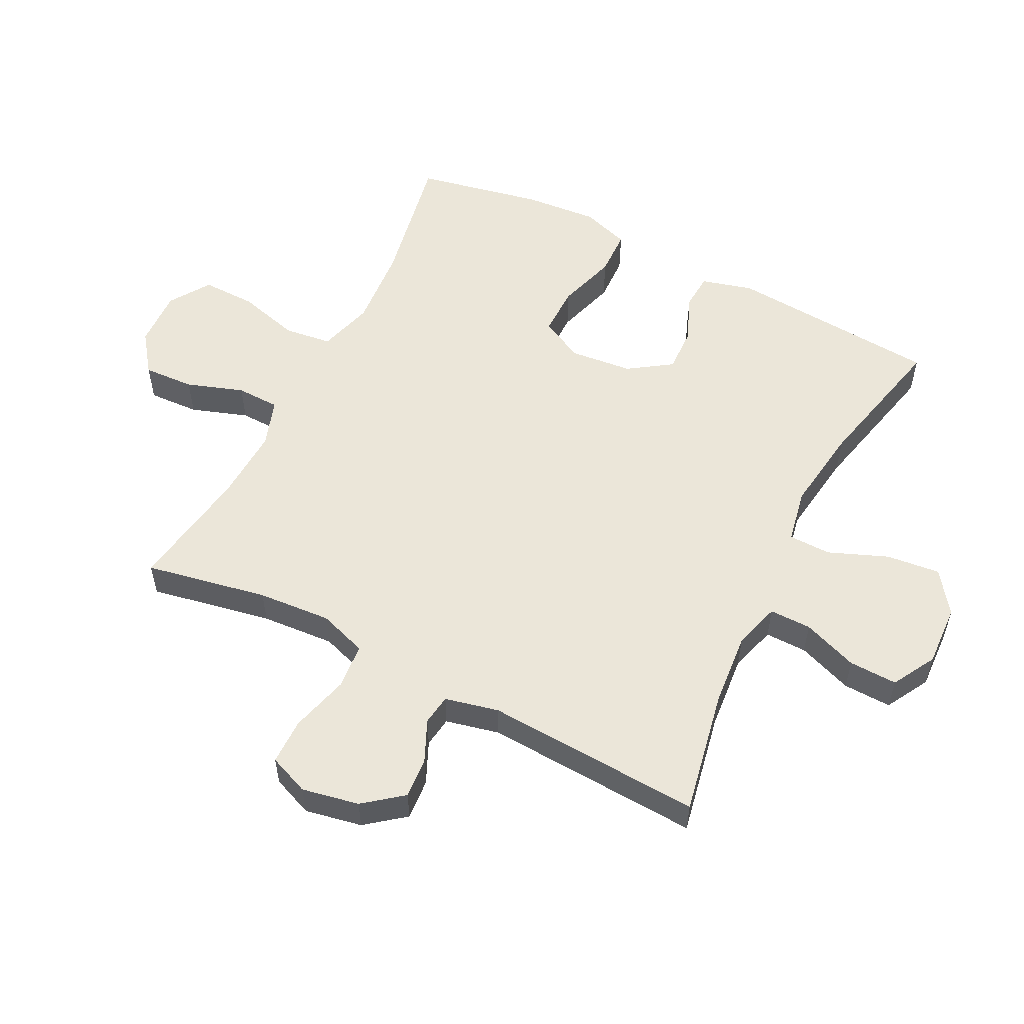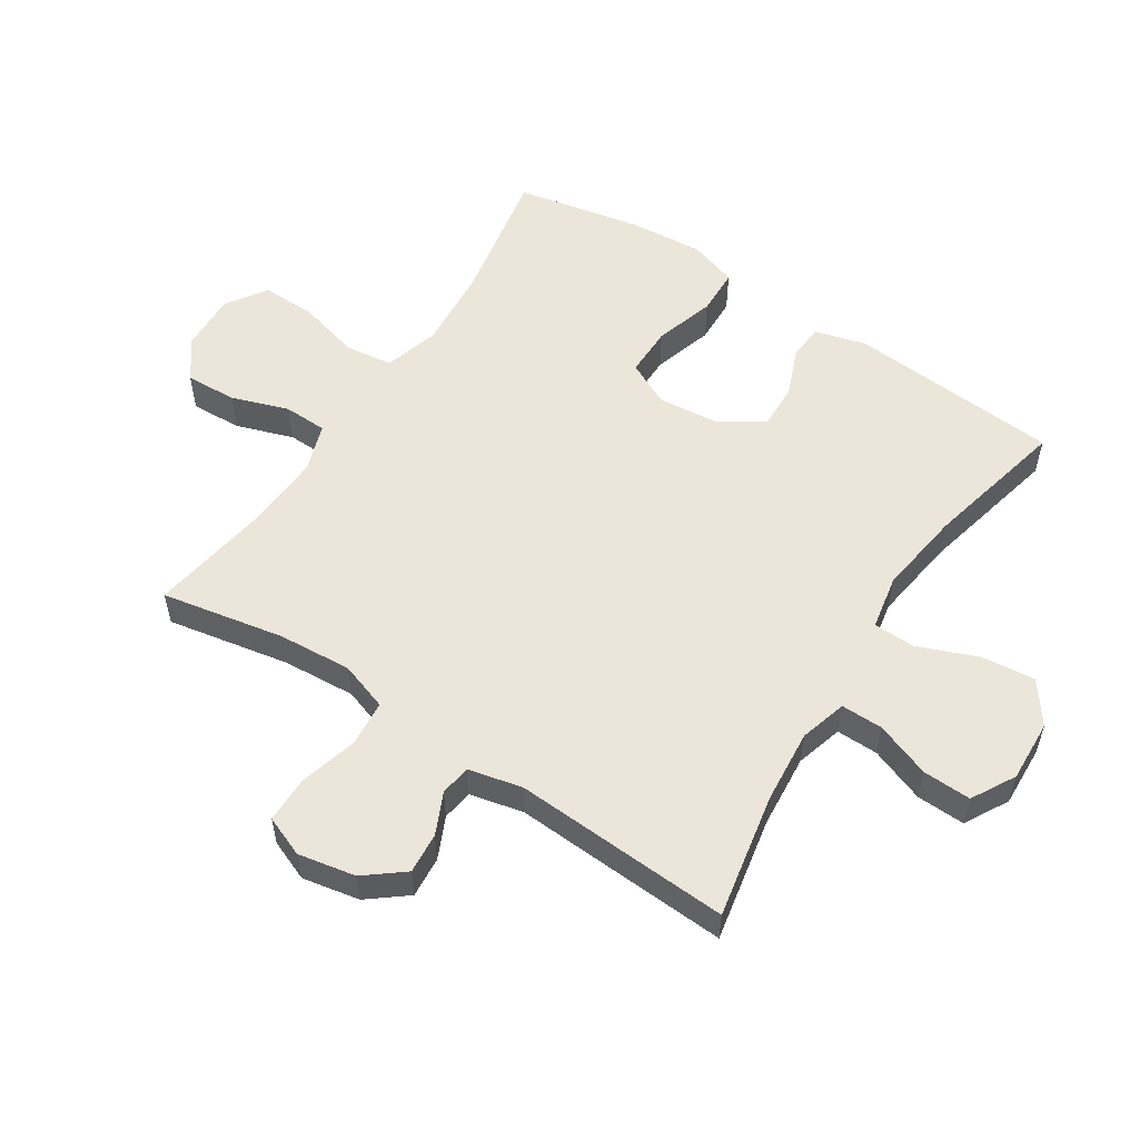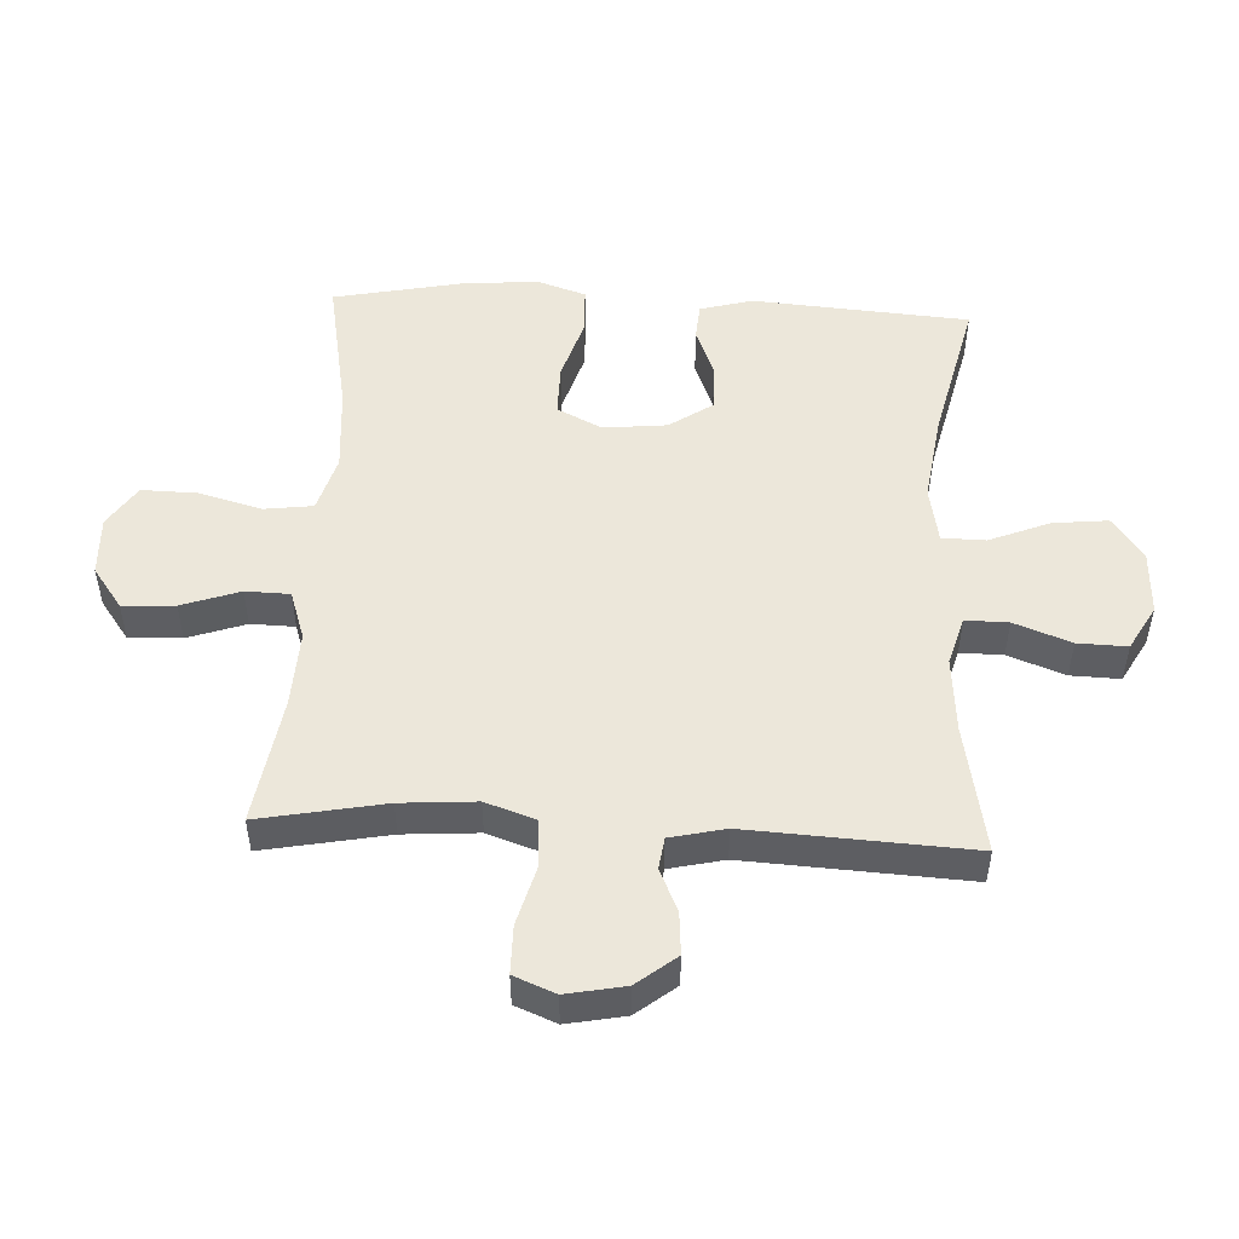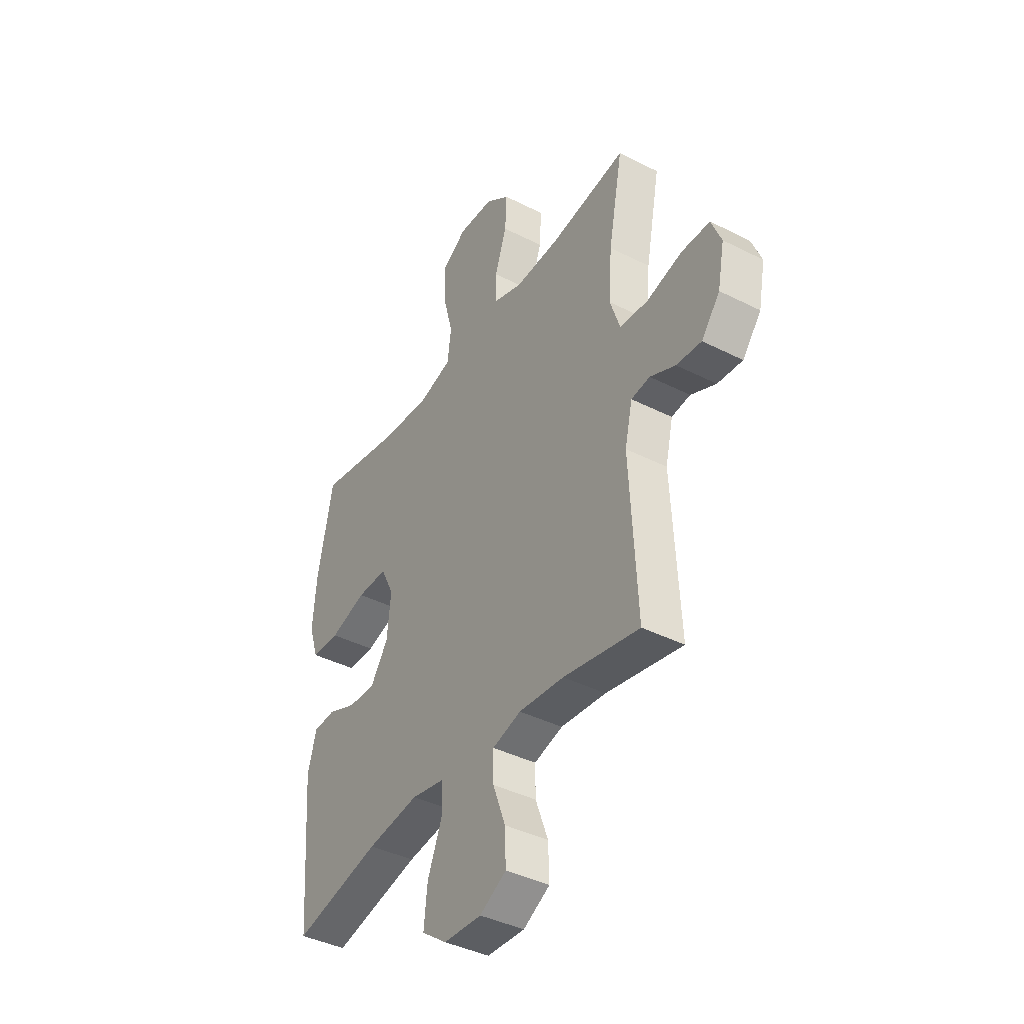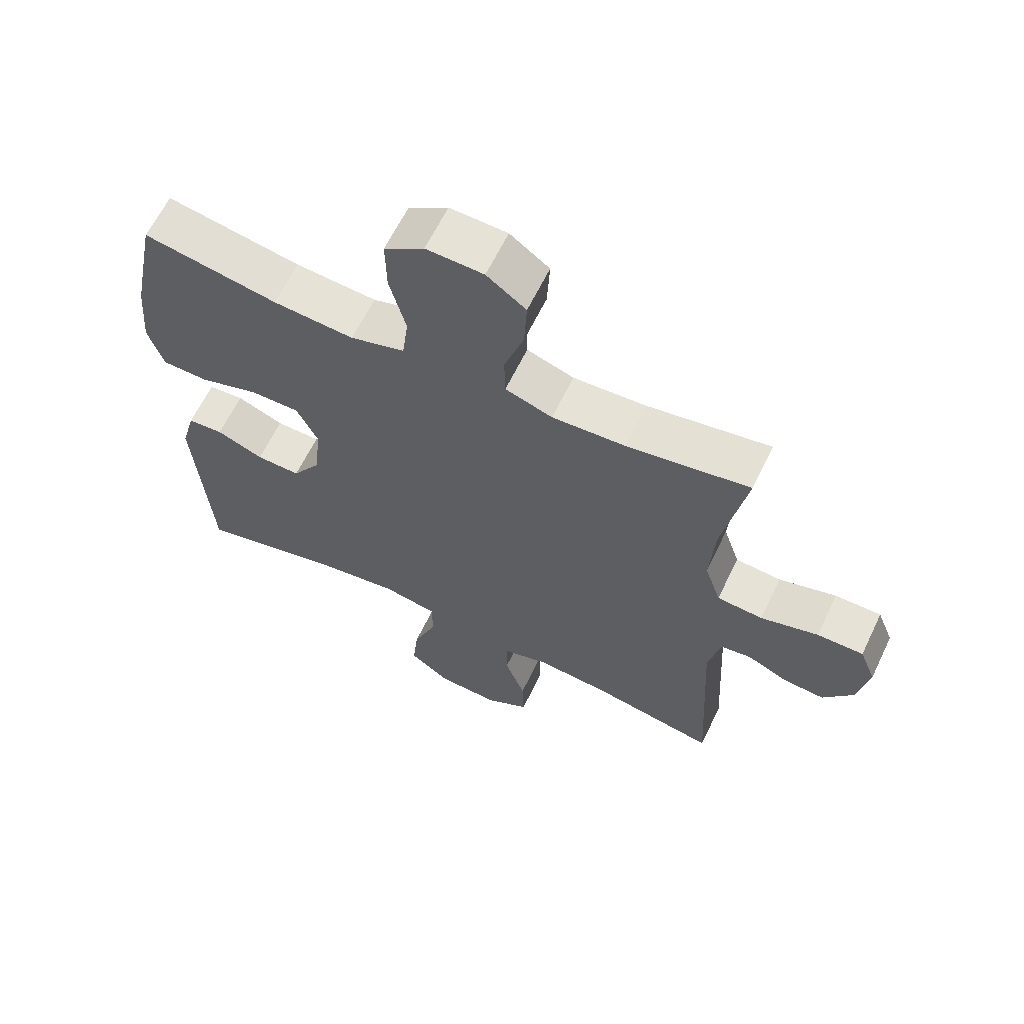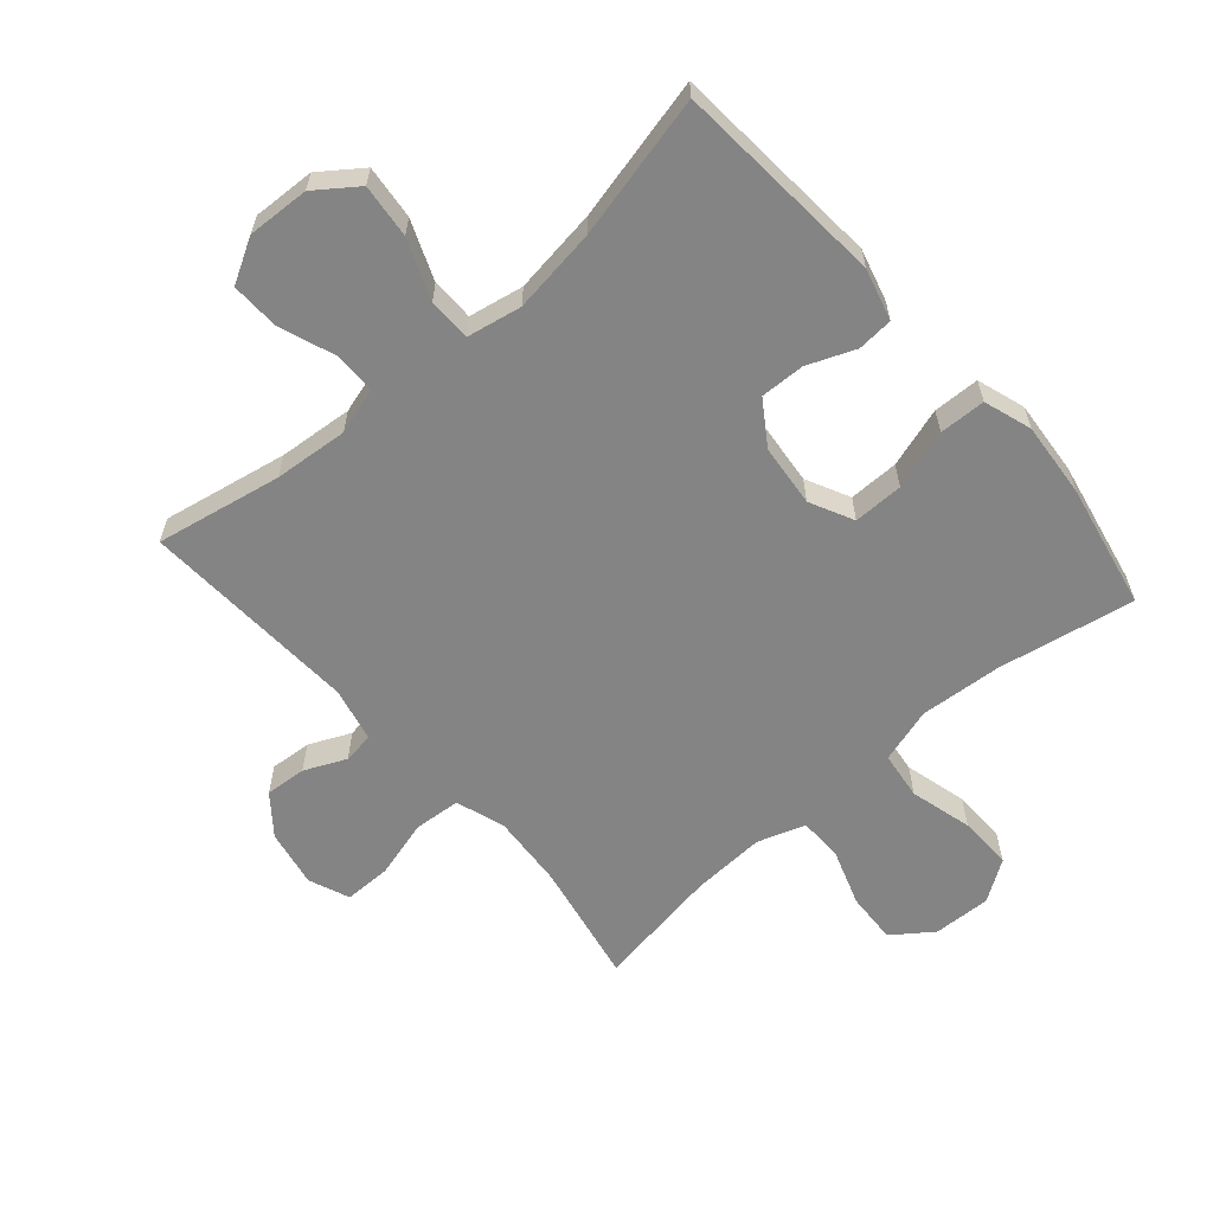
<metadata>
{"format":"obj","ext":"obj","renderer":"f3d","projection":"perspective","resolution":1024,"background":"white","views":[{"elev":55.5,"azim":116.8,"up":"+Y"},{"elev":55.6,"azim":123.0,"up":"+Y"},{"elev":51.1,"azim":92.9,"up":"+Y"},{"elev":-40.3,"azim":58.0,"up":"+Z"},{"elev":63.0,"azim":25.7,"up":"+Z"},{"elev":-61.4,"azim":-138.9,"up":"+Y"}]}
</metadata>
<code>
o path2280_path2280.001
v -0.5746 0.0375 0.2922
v -0.5848 0.0375 0.1725
v -0.5597 0.0375 0.0953
v -0.4855 0.0375 0.09304
v -0.3894 0.0375 0.1229
v -0.3091 0.0375 0.1234
v -0.2746 0.0375 0.05341
v -0.2848 0.0375 -0.04656
v -0.3312 0.0375 -0.1155
v -0.4028 0.0375 -0.1132
v -0.4789 0.0375 -0.08239
v -0.5364 0.0375 -0.08638
v -0.559 0.0375 -0.1691
v -0.5338 0.0375 -0.5087
v -0.3044 0.0375 -0.4552
v -0.1678 0.0375 -0.4361
v -0.08019 0.0375 -0.4528
v -0.07906 0.0375 -0.5211
v -0.1173 0.0375 -0.6161
v -0.1265 0.0375 -0.7025
v -0.06045 0.0375 -0.751
v 0.03932 0.0375 -0.7555
v 0.1092 0.0375 -0.7162
v 0.1069 0.0375 -0.6382
v 0.07391 0.0375 -0.5492
v 0.07327 0.0375 -0.4818
v 0.1487 0.0375 -0.4598
v 0.2676 0.0375 -0.4702
v 0.4681 0.0375 -0.5087
v 0.449 0.0375 -0.1589
v 0.4689 0.0375 -0.07208
v 0.5182 0.0375 -0.06506
v 0.5847 0.0375 -0.09517
v 0.6508 0.0375 -0.1003
v 0.6998 0.0375 -0.03816
v 0.7176 0.0375 0.05403
v 0.6913 0.0375 0.1192
v 0.6163 0.0375 0.1196
v 0.5225 0.0375 0.09383
v 0.4483 0.0375 0.0999
v 0.4219 0.0375 0.1778
v 0.4304 0.0375 0.296
v 0.4681 0.0375 0.493
v 0.2687 0.0375 0.4611
v 0.15 0.0375 0.4552
v 0.07354 0.0375 0.4809
v 0.07186 0.0375 0.5506
v 0.1032 0.0375 0.6419
v 0.1074 0.0375 0.724
v 0.04384 0.0375 0.7708
v -0.04923 0.0375 0.7741
v -0.114 0.0375 0.7308
v -0.1124 0.0375 0.6442
v -0.08598 0.0375 0.5443
v -0.09584 0.0375 0.4681
v -0.184 0.0375 0.4421
v -0.3156 0.0375 0.4521
v -0.5338 0.0375 0.493
v -0.5746 -0.0375 0.2922
v -0.5848 -0.0375 0.1725
v -0.5597 -0.0375 0.0953
v -0.4855 -0.0375 0.09304
v -0.3894 -0.0375 0.1229
v -0.3091 -0.0375 0.1234
v -0.2746 -0.0375 0.05341
v -0.2848 -0.0375 -0.04656
v -0.3312 -0.0375 -0.1155
v -0.4028 -0.0375 -0.1132
v -0.4789 -0.0375 -0.08239
v -0.5364 -0.0375 -0.08638
v -0.559 -0.0375 -0.1691
v -0.5338 -0.0375 -0.5087
v -0.3044 -0.0375 -0.4552
v -0.1678 -0.0375 -0.4361
v -0.08019 -0.0375 -0.4528
v -0.07906 -0.0375 -0.5211
v -0.1173 -0.0375 -0.6161
v -0.1265 -0.0375 -0.7025
v -0.06045 -0.0375 -0.751
v 0.03932 -0.0375 -0.7555
v 0.1092 -0.0375 -0.7162
v 0.1069 -0.0375 -0.6382
v 0.07391 -0.0375 -0.5492
v 0.07327 -0.0375 -0.4818
v 0.1487 -0.0375 -0.4598
v 0.2676 -0.0375 -0.4702
v 0.4681 -0.0375 -0.5087
v 0.449 -0.0375 -0.1589
v 0.4689 -0.0375 -0.07208
v 0.5182 -0.0375 -0.06506
v 0.5847 -0.0375 -0.09517
v 0.6508 -0.0375 -0.1003
v 0.6998 -0.0375 -0.03816
v 0.7176 -0.0375 0.05403
v 0.6913 -0.0375 0.1192
v 0.6163 -0.0375 0.1196
v 0.5225 -0.0375 0.09383
v 0.4483 -0.0375 0.0999
v 0.4219 -0.0375 0.1778
v 0.4304 -0.0375 0.296
v 0.4681 -0.0375 0.493
v 0.2687 -0.0375 0.4611
v 0.15 -0.0375 0.4552
v 0.07354 -0.0375 0.4809
v 0.07186 -0.0375 0.5506
v 0.1032 -0.0375 0.6419
v 0.1074 -0.0375 0.724
v 0.04384 -0.0375 0.7708
v -0.04923 -0.0375 0.7741
v -0.114 -0.0375 0.7308
v -0.1124 -0.0375 0.6442
v -0.08598 -0.0375 0.5443
v -0.09584 -0.0375 0.4681
v -0.184 -0.0375 0.4421
v -0.3156 -0.0375 0.4521
v -0.5338 -0.0375 0.493
v 0.04384 0.0375 0.7708
v -0.04923 0.0375 0.7741
v -0.114 0.0375 0.7308
v 0.1074 0.0375 0.724
v -0.1124 0.0375 0.6442
v 0.1032 0.0375 0.6419
v -0.08598 0.0375 0.5443
v 0.07186 0.0375 0.5506
v 0.07354 0.0375 0.4809
v 0.07354 0.0375 0.4809
v -0.09584 0.0375 0.4681
v -0.09584 0.0375 0.4681
v 0.15 0.0375 0.4552
v 0.4681 0.0375 0.493
v 0.4681 0.0375 0.493
v 0.2687 0.0375 0.4611
v -0.3156 0.0375 0.4521
v -0.5338 0.0375 0.493
v -0.5338 0.0375 0.493
v -0.184 0.0375 0.4421
v 0.4304 0.0375 0.296
v -0.5746 0.0375 0.2922
v 0.4219 0.0375 0.1778
v -0.5848 0.0375 0.1725
v 0.4483 0.0375 0.0999
v 0.4483 0.0375 0.0999
v -0.3894 0.0375 0.1229
v -0.3091 0.0375 0.1234
v -0.3091 0.0375 0.1234
v -0.5597 0.0375 0.0953
v -0.5597 0.0375 0.0953
v -0.2746 0.0375 0.05341
v -0.4855 0.0375 0.09304
v 0.6913 0.0375 0.1192
v 0.6913 0.0375 0.1192
v 0.6163 0.0375 0.1196
v 0.5225 0.0375 0.09383
v 0.7176 0.0375 0.05403
v 0.6998 0.0375 -0.03816
v -0.2848 0.0375 -0.04656
v 0.6508 0.0375 -0.1003
v -0.3312 0.0375 -0.1155
v 0.5847 0.0375 -0.09517
v 0.5182 0.0375 -0.06506
v 0.4689 0.0375 -0.07208
v 0.4689 0.0375 -0.07208
v 0.449 0.0375 -0.1589
v -0.4028 0.0375 -0.1132
v -0.4789 0.0375 -0.08239
v -0.5364 0.0375 -0.08638
v -0.5364 0.0375 -0.08638
v -0.559 0.0375 -0.1691
v 0.4681 0.0375 -0.5087
v 0.4681 0.0375 -0.5087
v 0.1487 0.0375 -0.4598
v 0.2676 0.0375 -0.4702
v -0.1678 0.0375 -0.4361
v -0.08019 0.0375 -0.4528
v -0.08019 0.0375 -0.4528
v -0.3044 0.0375 -0.4552
v -0.07906 0.0375 -0.5211
v 0.07327 0.0375 -0.4818
v 0.07327 0.0375 -0.4818
v 0.07391 0.0375 -0.5492
v -0.5338 0.0375 -0.5087
v -0.5338 0.0375 -0.5087
v -0.1173 0.0375 -0.6161
v 0.1069 0.0375 -0.6382
v -0.1265 0.0375 -0.7025
v 0.1092 0.0375 -0.7162
v 0.1092 0.0375 -0.7162
v -0.06045 0.0375 -0.751
v 0.03932 0.0375 -0.7555
v 0.04384 -0.0375 0.7708
v -0.04923 -0.0375 0.7741
v -0.114 -0.0375 0.7308
v 0.1074 -0.0375 0.724
v -0.1124 -0.0375 0.6442
v 0.1032 -0.0375 0.6419
v -0.08598 -0.0375 0.5443
v 0.07186 -0.0375 0.5506
v 0.07354 -0.0375 0.4809
v 0.07354 -0.0375 0.4809
v -0.09584 -0.0375 0.4681
v -0.09584 -0.0375 0.4681
v 0.15 -0.0375 0.4552
v 0.4681 -0.0375 0.493
v 0.4681 -0.0375 0.493
v 0.2687 -0.0375 0.4611
v -0.3156 -0.0375 0.4521
v -0.5338 -0.0375 0.493
v -0.5338 -0.0375 0.493
v -0.184 -0.0375 0.4421
v 0.4304 -0.0375 0.296
v -0.5746 -0.0375 0.2922
v 0.4219 -0.0375 0.1778
v -0.5848 -0.0375 0.1725
v 0.4483 -0.0375 0.0999
v 0.4483 -0.0375 0.0999
v -0.3894 -0.0375 0.1229
v -0.3091 -0.0375 0.1234
v -0.3091 -0.0375 0.1234
v -0.5597 -0.0375 0.0953
v -0.5597 -0.0375 0.0953
v -0.2746 -0.0375 0.05341
v -0.4855 -0.0375 0.09304
v 0.6913 -0.0375 0.1192
v 0.6913 -0.0375 0.1192
v 0.6163 -0.0375 0.1196
v 0.5225 -0.0375 0.09383
v 0.7176 -0.0375 0.05403
v 0.6998 -0.0375 -0.03816
v -0.2848 -0.0375 -0.04656
v 0.6508 -0.0375 -0.1003
v -0.3312 -0.0375 -0.1155
v 0.5847 -0.0375 -0.09517
v 0.5182 -0.0375 -0.06506
v 0.4689 -0.0375 -0.07208
v 0.4689 -0.0375 -0.07208
v 0.449 -0.0375 -0.1589
v -0.4028 -0.0375 -0.1132
v -0.4789 -0.0375 -0.08239
v -0.5364 -0.0375 -0.08638
v -0.5364 -0.0375 -0.08638
v -0.559 -0.0375 -0.1691
v 0.4681 -0.0375 -0.5087
v 0.4681 -0.0375 -0.5087
v 0.1487 -0.0375 -0.4598
v 0.2676 -0.0375 -0.4702
v -0.1678 -0.0375 -0.4361
v -0.08019 -0.0375 -0.4528
v -0.08019 -0.0375 -0.4528
v -0.3044 -0.0375 -0.4552
v -0.07906 -0.0375 -0.5211
v 0.07327 -0.0375 -0.4818
v 0.07327 -0.0375 -0.4818
v 0.07391 -0.0375 -0.5492
v -0.5338 -0.0375 -0.5087
v -0.5338 -0.0375 -0.5087
v -0.1173 -0.0375 -0.6161
v 0.1069 -0.0375 -0.6382
v -0.1265 -0.0375 -0.7025
v 0.1092 -0.0375 -0.7162
v 0.1092 -0.0375 -0.7162
v -0.06045 -0.0375 -0.751
v 0.03932 -0.0375 -0.7555
f 219 222 213
f 250 256 253
f 190 194 195
f 205 212 210
f 261 256 258
f 247 250 251
f 246 231 249
f 213 216 211
f 228 225 232
f 249 241 254
f 195 194 197
f 236 221 229
f 205 210 203
f 211 216 206
f 241 238 239
f 251 250 253
f 209 217 200
f 236 245 242
f 229 247 244
f 232 226 233
f 221 200 217
f 191 194 190
f 228 227 225
f 216 213 222
f 234 233 226
f 244 247 251
f 253 256 257
f 247 229 246
f 202 212 205
f 212 221 214
f 249 231 237
f 214 221 234
f 202 221 212
f 206 217 209
f 229 231 246
f 234 221 236
f 237 238 241
f 192 194 191
f 249 237 241
f 211 206 207
f 257 262 259
f 197 196 198
f 196 197 194
f 236 244 245
f 228 232 230
f 236 229 244
f 256 261 257
f 193 190 195
f 200 221 198
f 196 200 198
f 214 234 226
f 226 232 225
f 225 227 223
f 216 217 206
f 198 221 202
f 257 261 262
f 50 51 109 108
f 51 52 110 109
f 49 50 108 107
f 52 53 111 110
f 48 49 107 106
f 53 54 112 111
f 47 48 106 105
f 126 47 105 199
f 54 128 201 112
f 45 46 104 103
f 131 44 102 204
f 57 135 208 115
f 55 56 114 113
f 44 45 103 102
f 56 57 115 114
f 42 43 101 100
f 58 1 59 116
f 41 42 100 99
f 1 2 60 59
f 142 41 99 215
f 5 145 218 63
f 2 147 220 60
f 6 7 65 64
f 4 5 63 62
f 3 4 62 61
f 151 38 96 224
f 38 39 97 96
f 36 37 95 94
f 39 40 98 97
f 35 36 94 93
f 7 8 66 65
f 34 35 93 92
f 8 9 67 66
f 33 34 92 91
f 32 33 91 90
f 162 32 90 235
f 30 31 89 88
f 10 11 69 68
f 11 167 240 69
f 12 13 71 70
f 9 10 68 67
f 170 30 88 243
f 27 28 86 85
f 16 175 248 74
f 15 16 74 73
f 17 18 76 75
f 179 27 85 252
f 25 26 84 83
f 182 15 73 255
f 13 14 72 71
f 28 29 87 86
f 18 19 77 76
f 24 25 83 82
f 19 20 78 77
f 187 24 82 260
f 20 21 79 78
f 22 23 81 80
f 21 22 80 79
f 146 140 149
f 177 180 183
f 117 122 121
f 132 137 139
f 188 185 183
f 174 178 177
f 173 176 158
f 140 138 143
f 155 159 152
f 176 181 168
f 122 124 121
f 163 156 148
f 132 130 137
f 138 133 143
f 168 166 165
f 178 180 177
f 136 127 144
f 163 169 172
f 156 171 174
f 159 160 153
f 148 144 127
f 118 117 121
f 155 152 154
f 143 149 140
f 161 153 160
f 171 178 174
f 180 184 183
f 174 173 156
f 129 132 139
f 139 141 148
f 176 164 158
f 141 161 148
f 129 139 148
f 133 136 144
f 156 173 158
f 161 163 148
f 164 168 165
f 119 118 121
f 176 168 164
f 138 134 133
f 184 186 189
f 124 125 123
f 123 121 124
f 163 172 171
f 155 157 159
f 163 171 156
f 183 184 188
f 120 122 117
f 127 125 148
f 123 125 127
f 141 153 161
f 153 152 159
f 152 150 154
f 143 133 144
f 125 129 148
f 184 189 188

</code>
